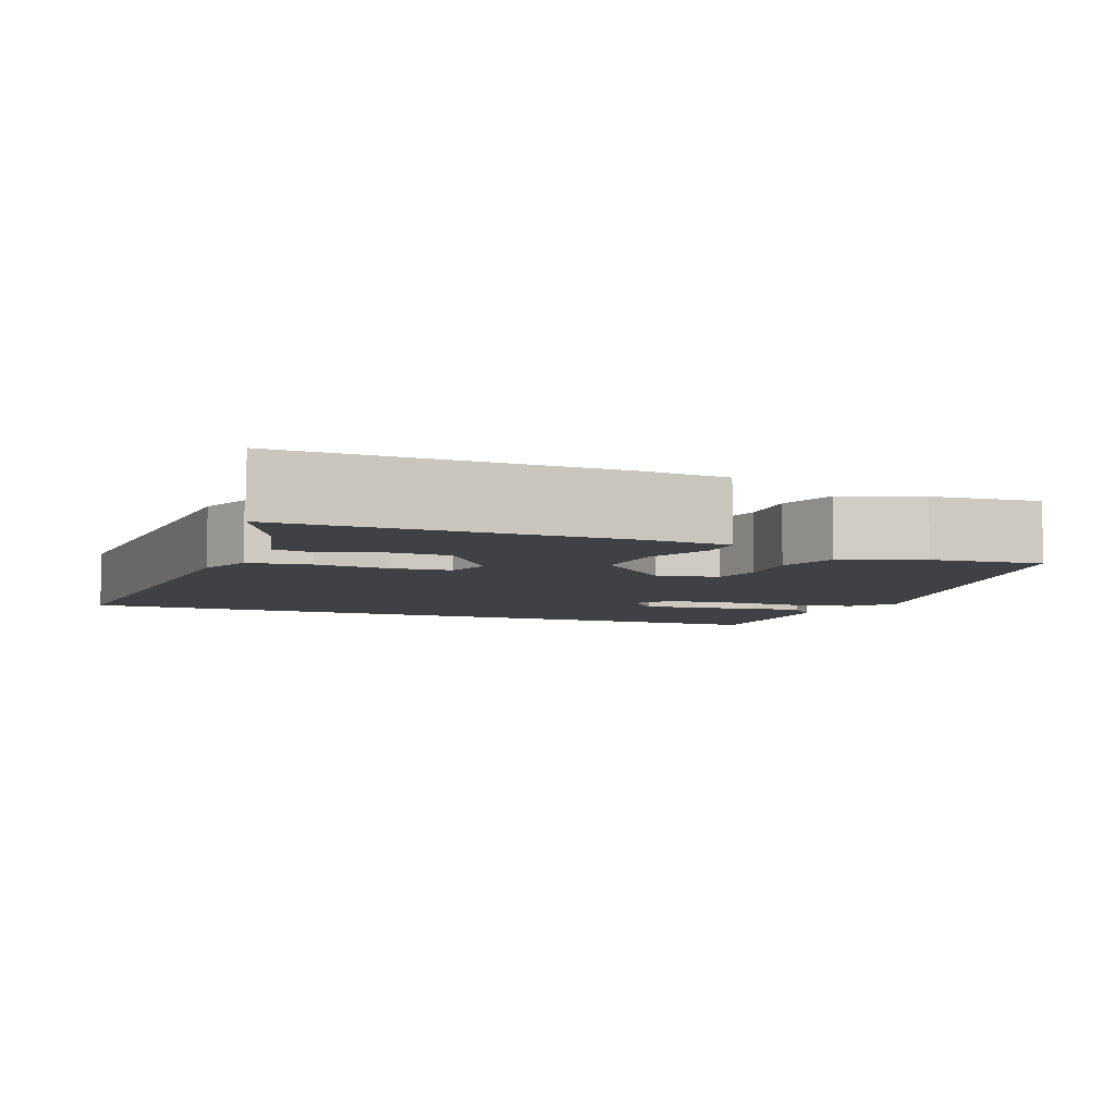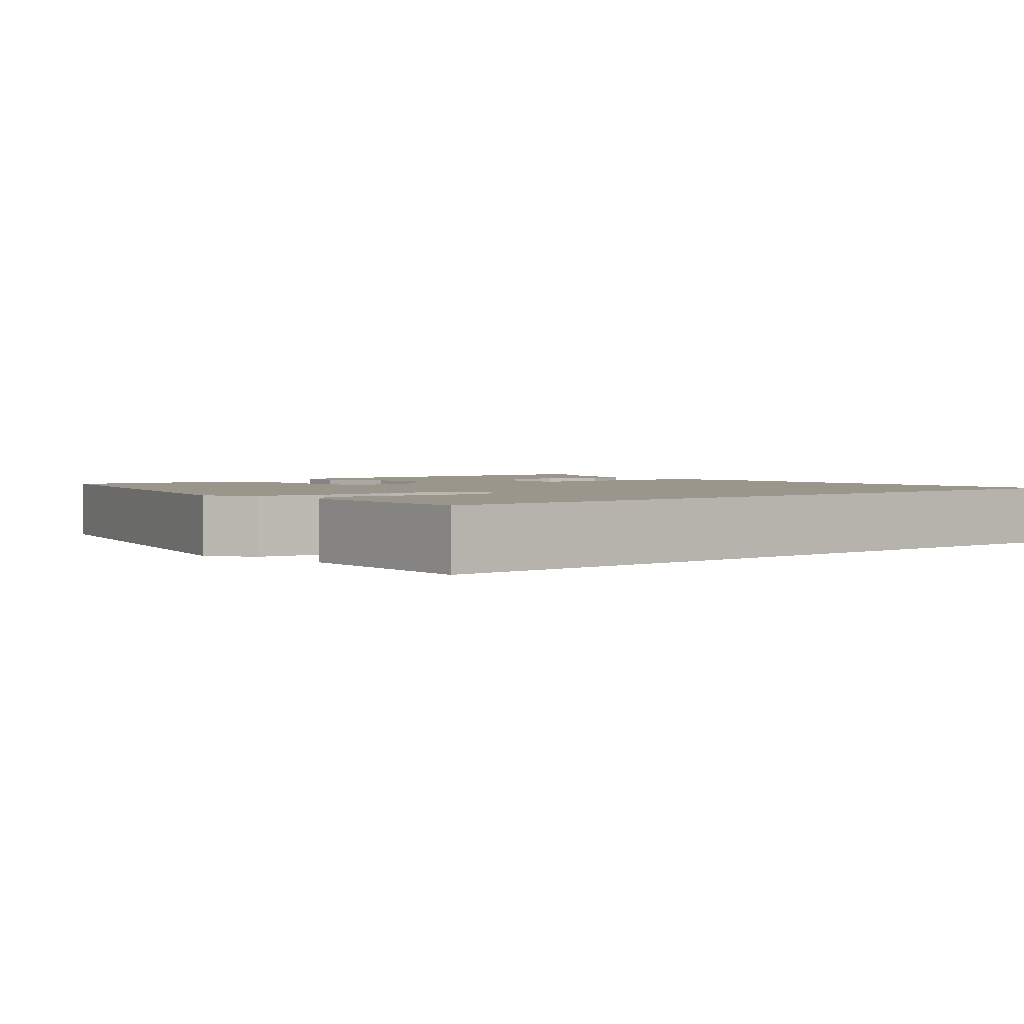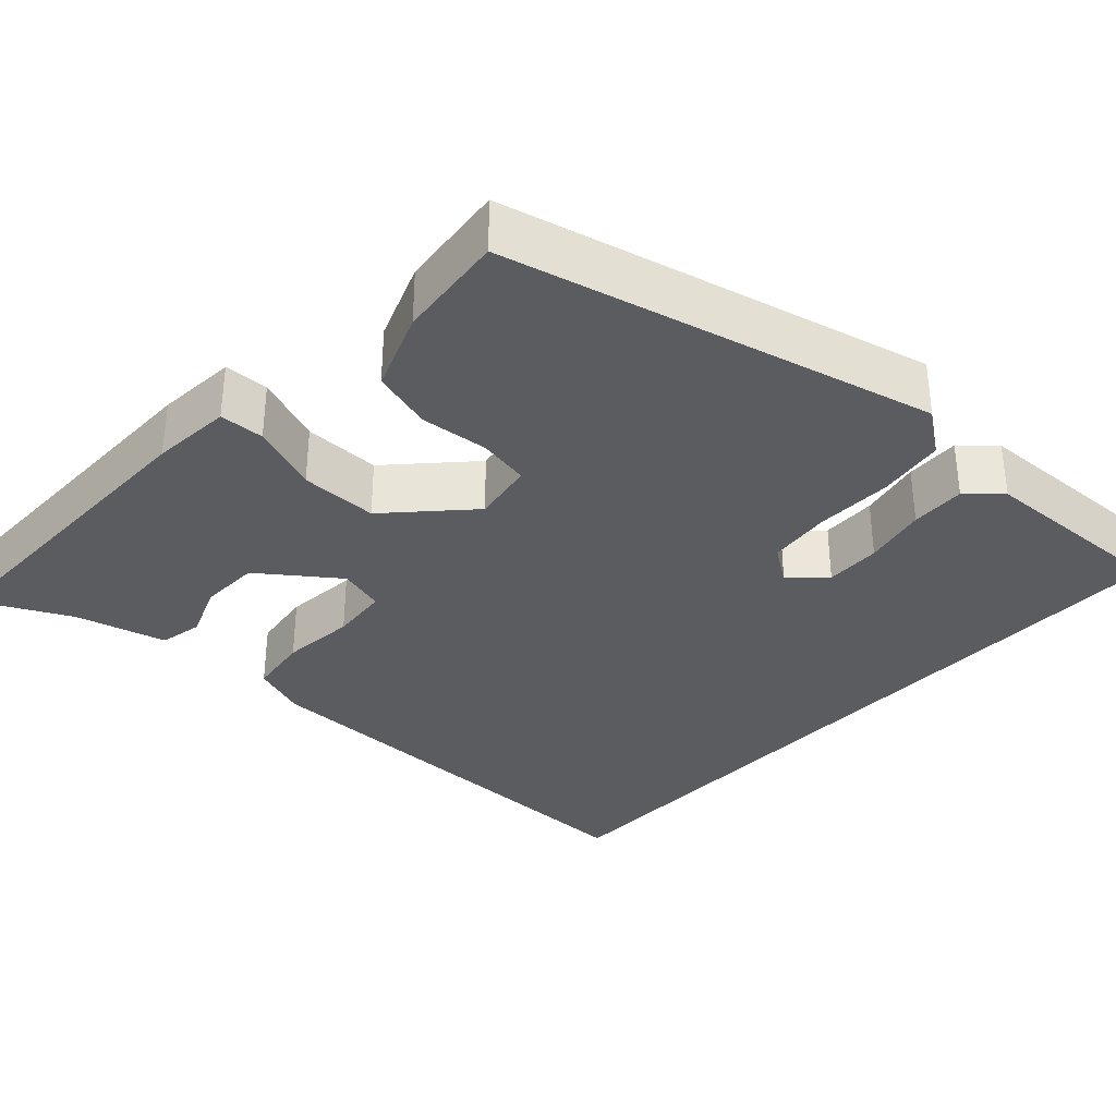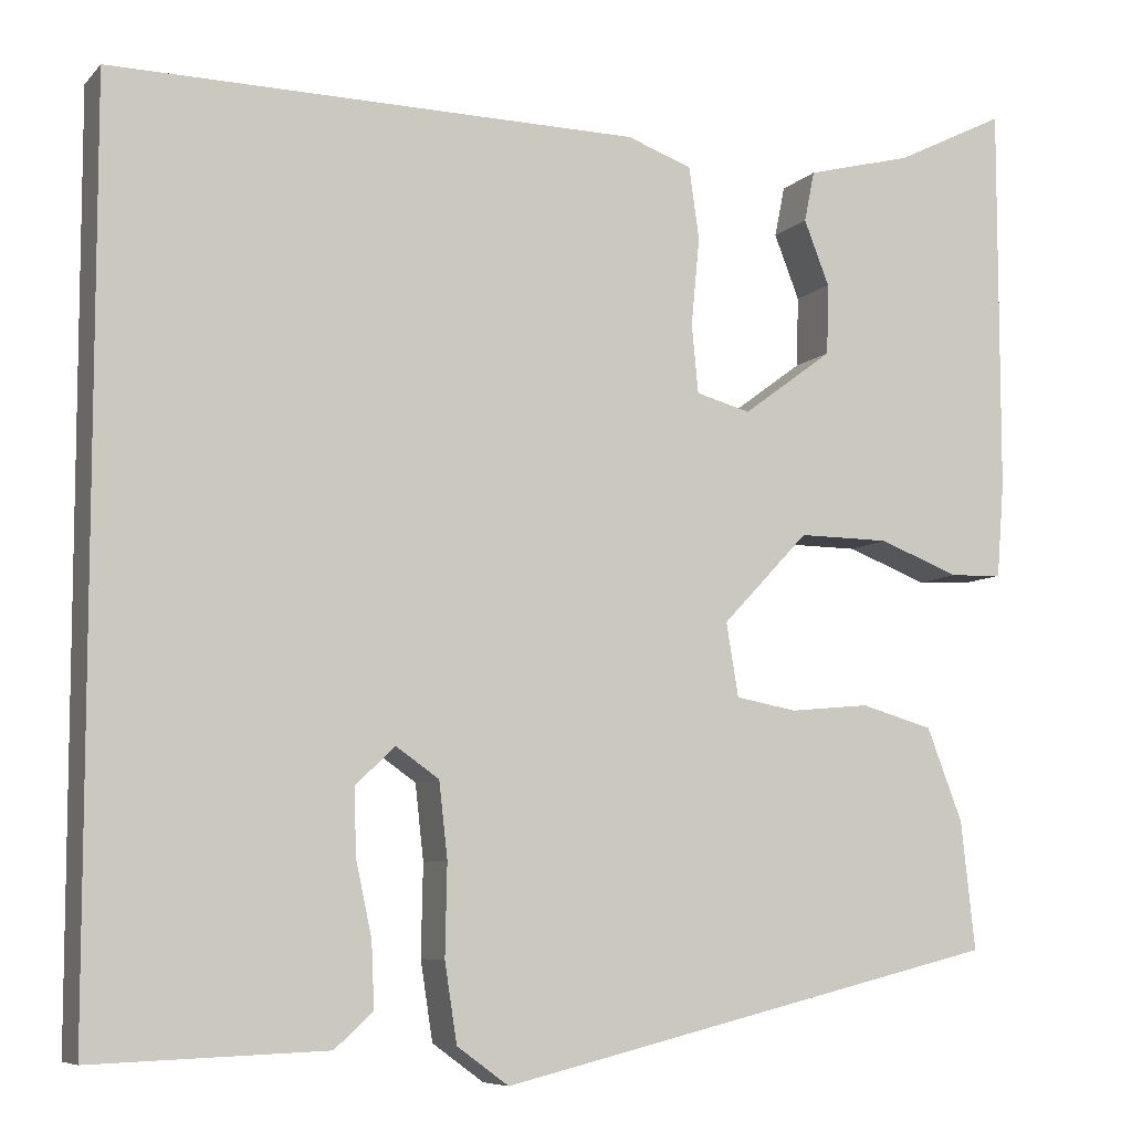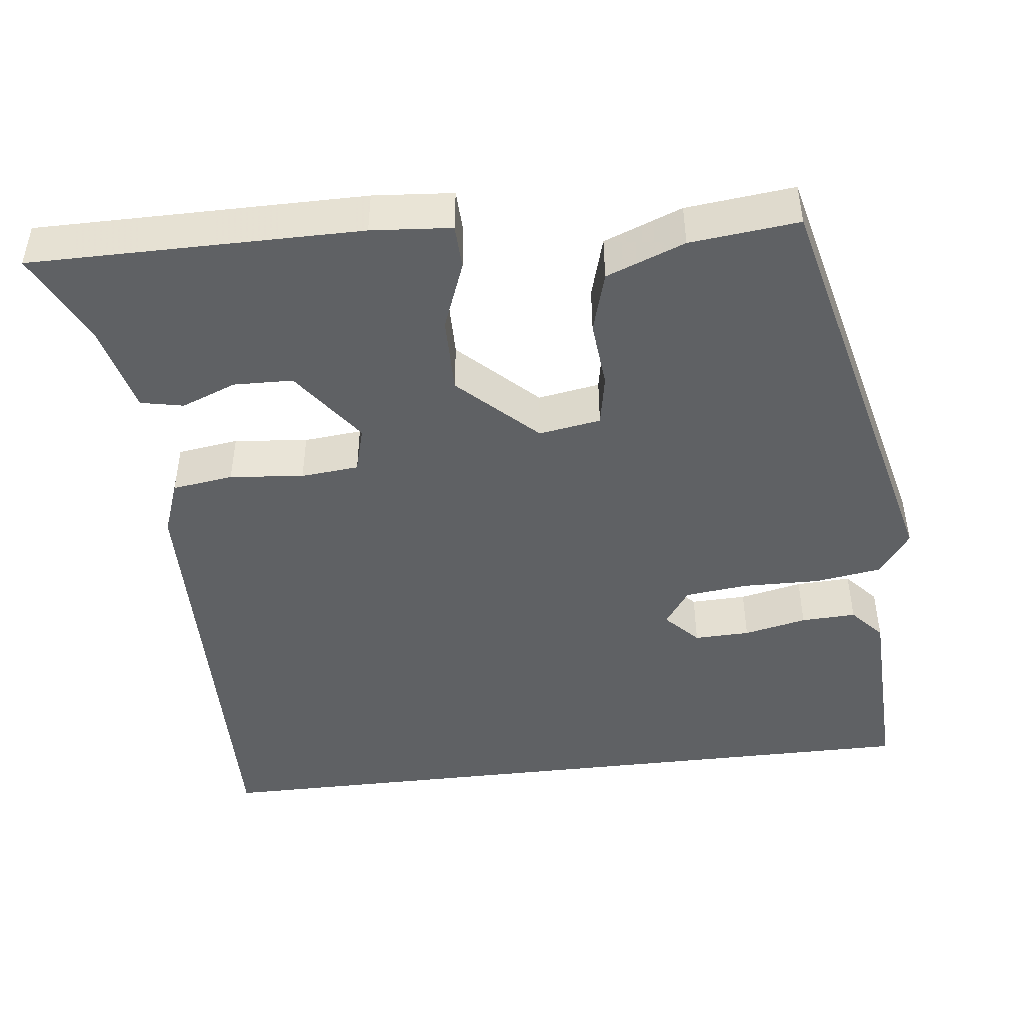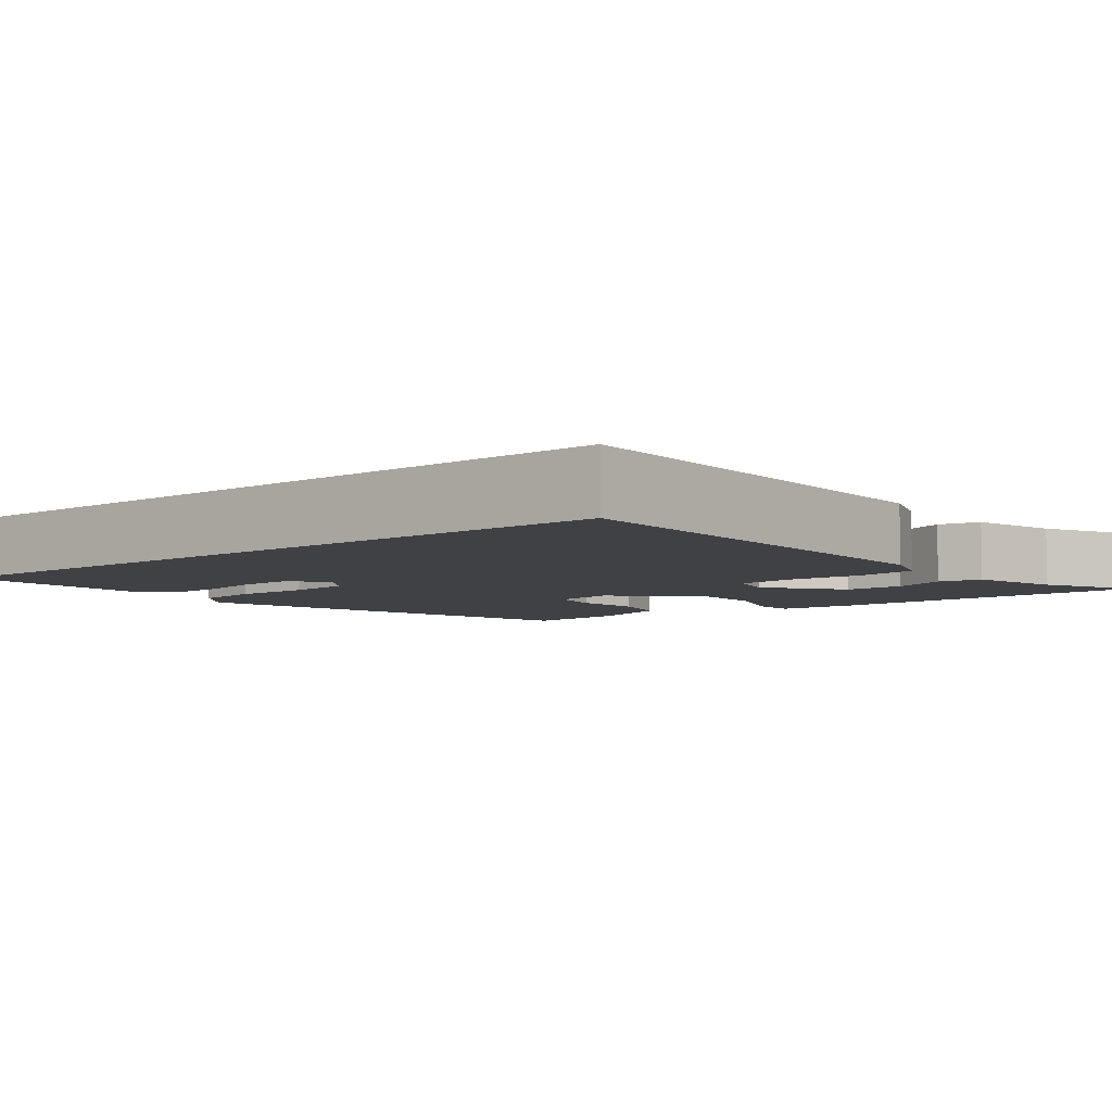
<metadata>
{"format":"obj","ext":"obj","renderer":"f3d","projection":"perspective","resolution":1024,"background":"white","views":[{"elev":-5.9,"azim":67.6,"up":"+Y"},{"elev":2.3,"azim":-129.5,"up":"+Y"},{"elev":-34.1,"azim":137.3,"up":"+Y"},{"elev":-7.4,"azim":-22.8,"up":"+Z"},{"elev":-46.2,"azim":96.6,"up":"+Y"},{"elev":-5.9,"azim":-51.0,"up":"+Y"}]}
</metadata>
<code>
v -0.5 0.07 0.473
v 0.064 0.07 0.464
v 0.133 0.07 0.439
v 0.144 0.07 0.362
v 0.135 0.07 0.269
v 0.142 0.07 0.196
v 0.2 0.07 0.18
v 0.296 0.07 0.251
v 0.298 0.07 0.326
v 0.271 0.07 0.395
v 0.282 0.07 0.449
v 0.395 0.07 0.478
v 0.512 0.07 0.536
v 0.512 0.07 0.121
v 0.504 0.07 0.02
v 0.448 0.07 0.018
v 0.362 0.07 0.051
v 0.265 0.07 0.052
v 0.173 0.07 -0.045
v 0.186 0.07 -0.123
v 0.251 0.07 -0.135
v 0.336 0.07 -0.127
v 0.413 0.07 -0.149
v 0.451 0.07 -0.248
v 0.466 0.07 -0.385
v -0.07 0.07 -0.516
v -0.125 0.07 -0.476
v -0.138 0.07 -0.392
v -0.136 0.07 -0.295
v -0.145 0.07 -0.215
v -0.191 0.07 -0.183
v -0.233 0.07 -0.223
v -0.231 0.07 -0.293
v -0.214 0.07 -0.372
v -0.211 0.07 -0.441
v -0.252 0.07 -0.478
v -0.5 0.07 -0.487
v -0.5 0 0.473
v 0.064 0 0.464
v 0.133 0 0.439
v 0.144 0 0.362
v 0.135 0 0.269
v 0.142 0 0.196
v 0.2 0 0.18
v 0.296 0 0.251
v 0.298 0 0.326
v 0.271 0 0.395
v 0.282 0 0.449
v 0.395 0 0.478
v 0.512 0 0.536
v 0.512 0 0.121
v 0.504 0 0.02
v 0.448 0 0.018
v 0.362 0 0.051
v 0.265 0 0.052
v 0.173 0 -0.045
v 0.186 0 -0.123
v 0.251 0 -0.135
v 0.336 0 -0.127
v 0.413 0 -0.149
v 0.451 0 -0.248
v 0.466 0 -0.385
v -0.07 0 -0.516
v -0.125 0 -0.476
v -0.138 0 -0.392
v -0.136 0 -0.295
v -0.145 0 -0.215
v -0.191 0 -0.183
v -0.233 0 -0.223
v -0.231 0 -0.293
v -0.214 0 -0.372
v -0.211 0 -0.441
v -0.252 0 -0.478
v -0.5 0 -0.487
f 36 37 1
f 35 36 1
f 34 35 1
f 33 34 1
f 32 33 1
f 3 4 5
f 2 3 5
f 1 2 5
f 32 1 5
f 31 32 5
f 30 31 5 6
f 29 30 6 7
f 27 28 29
f 26 27 29
f 25 26 29
f 24 25 29
f 23 24 29
f 22 23 29
f 21 22 29
f 20 21 29
f 19 20 29
f 29 7 8
f 19 29 8
f 18 19 8
f 17 18 8
f 17 8 9
f 16 17 9
f 15 16 9
f 14 15 9
f 13 14 9
f 12 13 9
f 9 10 11 12
f 38 74 73
f 38 73 72
f 38 72 71
f 38 71 70
f 38 70 69
f 42 41 40
f 42 40 39
f 42 39 38
f 42 38 69
f 42 69 68
f 43 42 68 67
f 44 43 67 66
f 66 65 64
f 66 64 63
f 66 63 62
f 66 62 61
f 66 61 60
f 66 60 59
f 66 59 58
f 66 58 57
f 66 57 56
f 45 44 66
f 45 66 56
f 45 56 55
f 45 55 54
f 46 45 54
f 46 54 53
f 46 53 52
f 46 52 51
f 46 51 50
f 46 50 49
f 49 48 47 46
f 1 38 39 2
f 2 39 40 3
f 3 40 41 4
f 4 41 42 5
f 5 42 43 6
f 6 43 44 7
f 7 44 45 8
f 8 45 46 9
f 9 46 47 10
f 10 47 48 11
f 11 48 49 12
f 12 49 50 13
f 13 50 51 14
f 14 51 52 15
f 15 52 53 16
f 16 53 54 17
f 17 54 55 18
f 18 55 56 19
f 19 56 57 20
f 20 57 58 21
f 21 58 59 22
f 22 59 60 23
f 23 60 61 24
f 24 61 62 25
f 25 62 63 26
f 26 63 64 27
f 27 64 65 28
f 28 65 66 29
f 29 66 67 30
f 30 67 68 31
f 31 68 69 32
f 32 69 70 33
f 33 70 71 34
f 34 71 72 35
f 35 72 73 36
f 36 73 74 37
f 37 74 38 1

</code>
